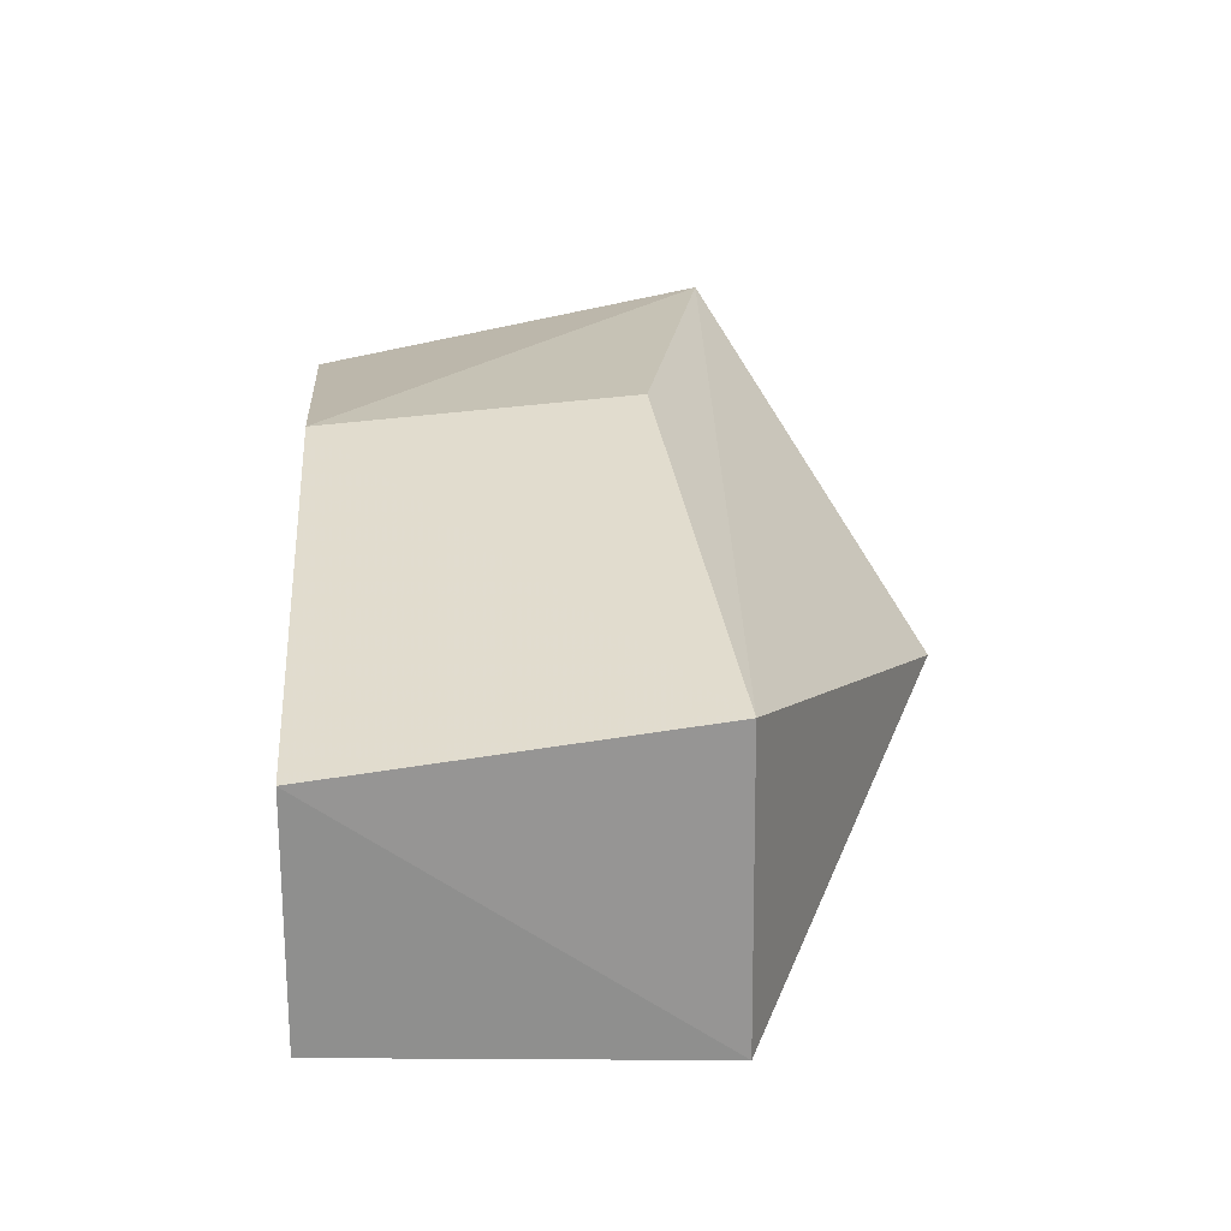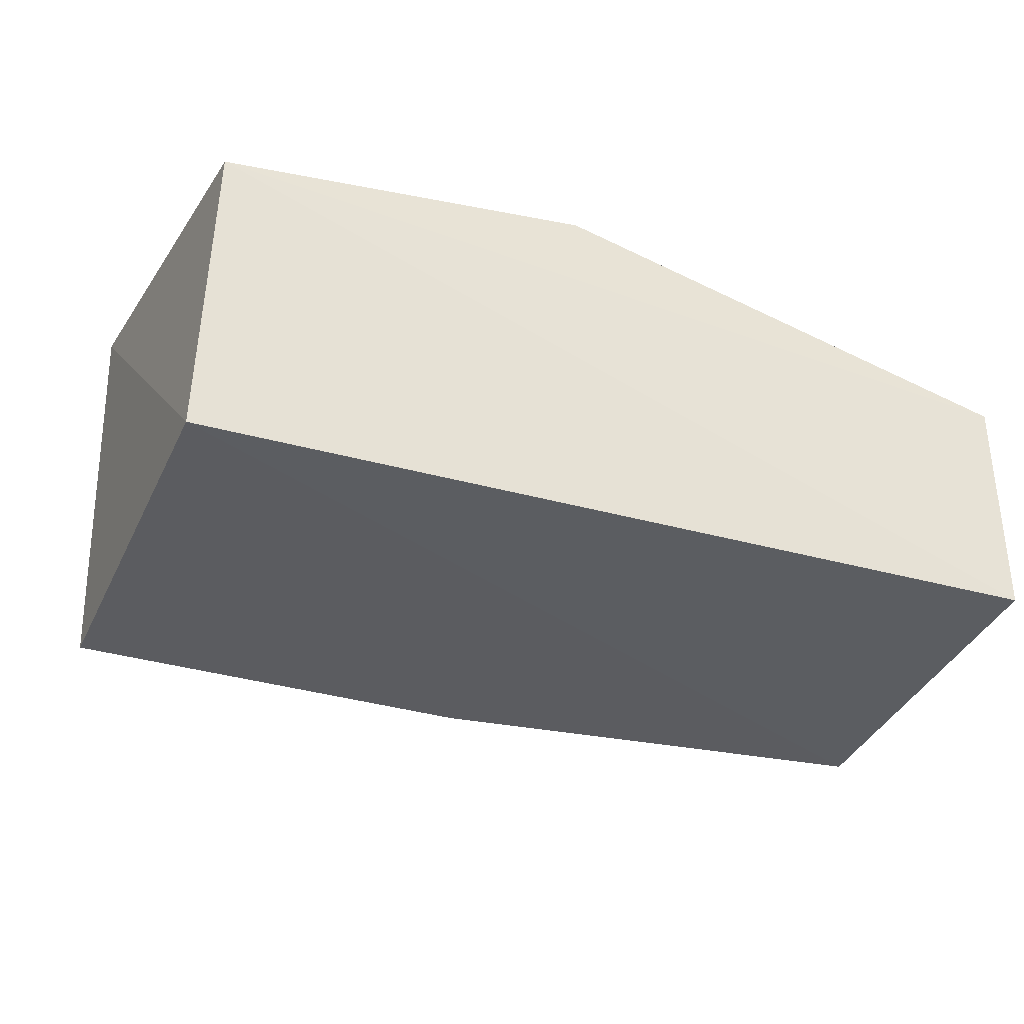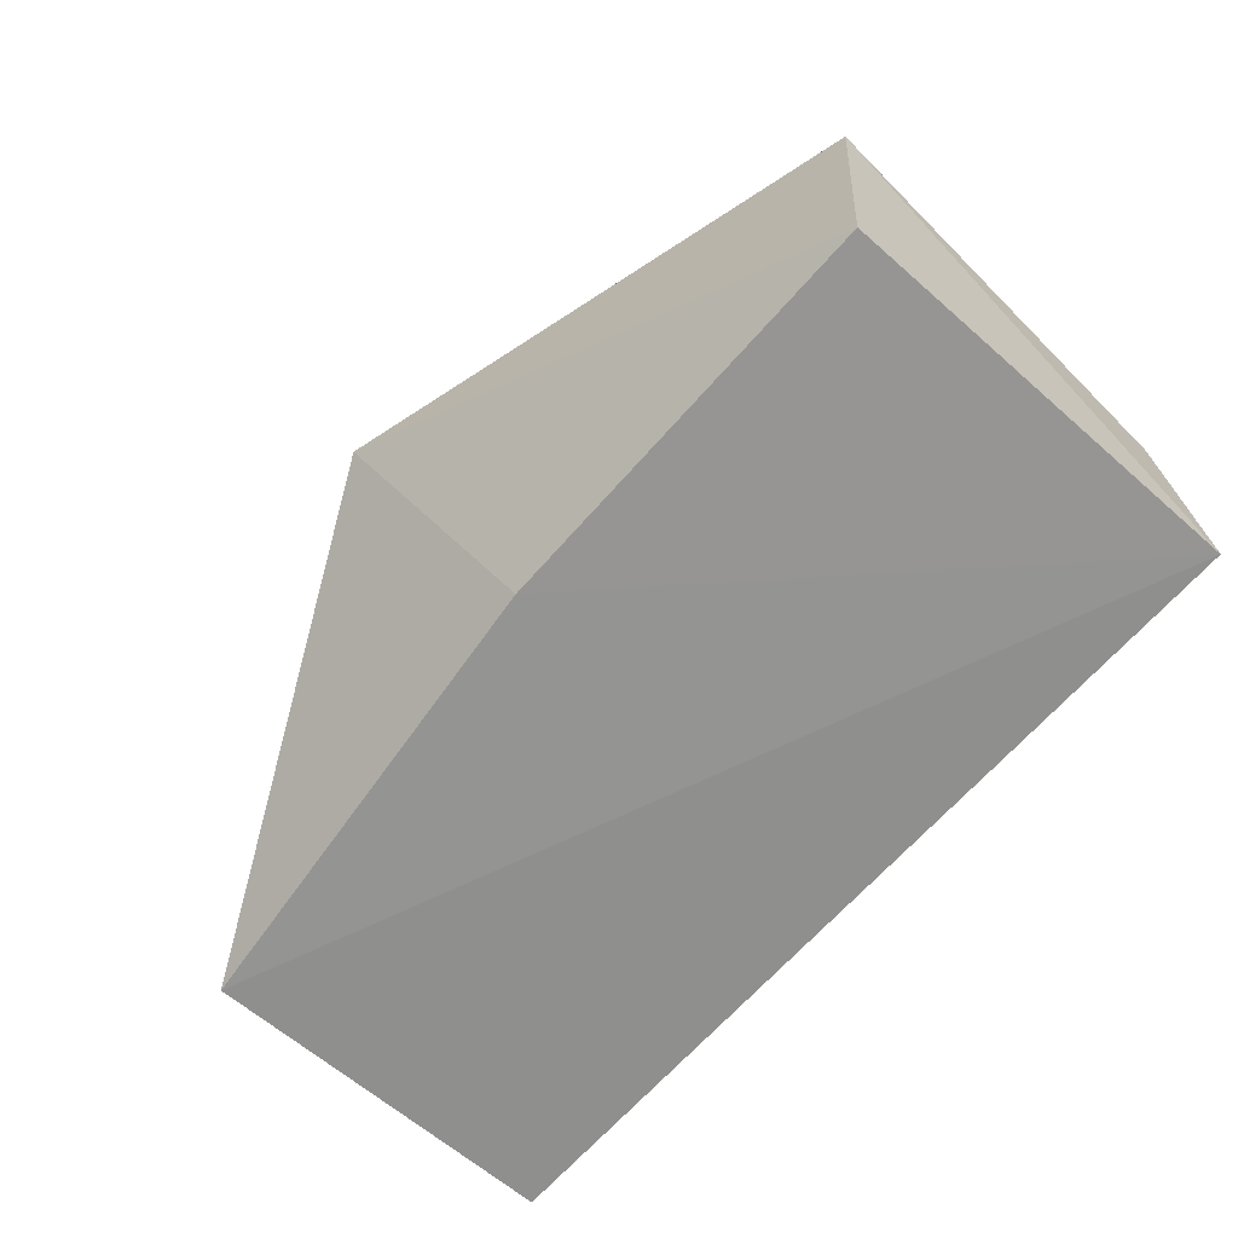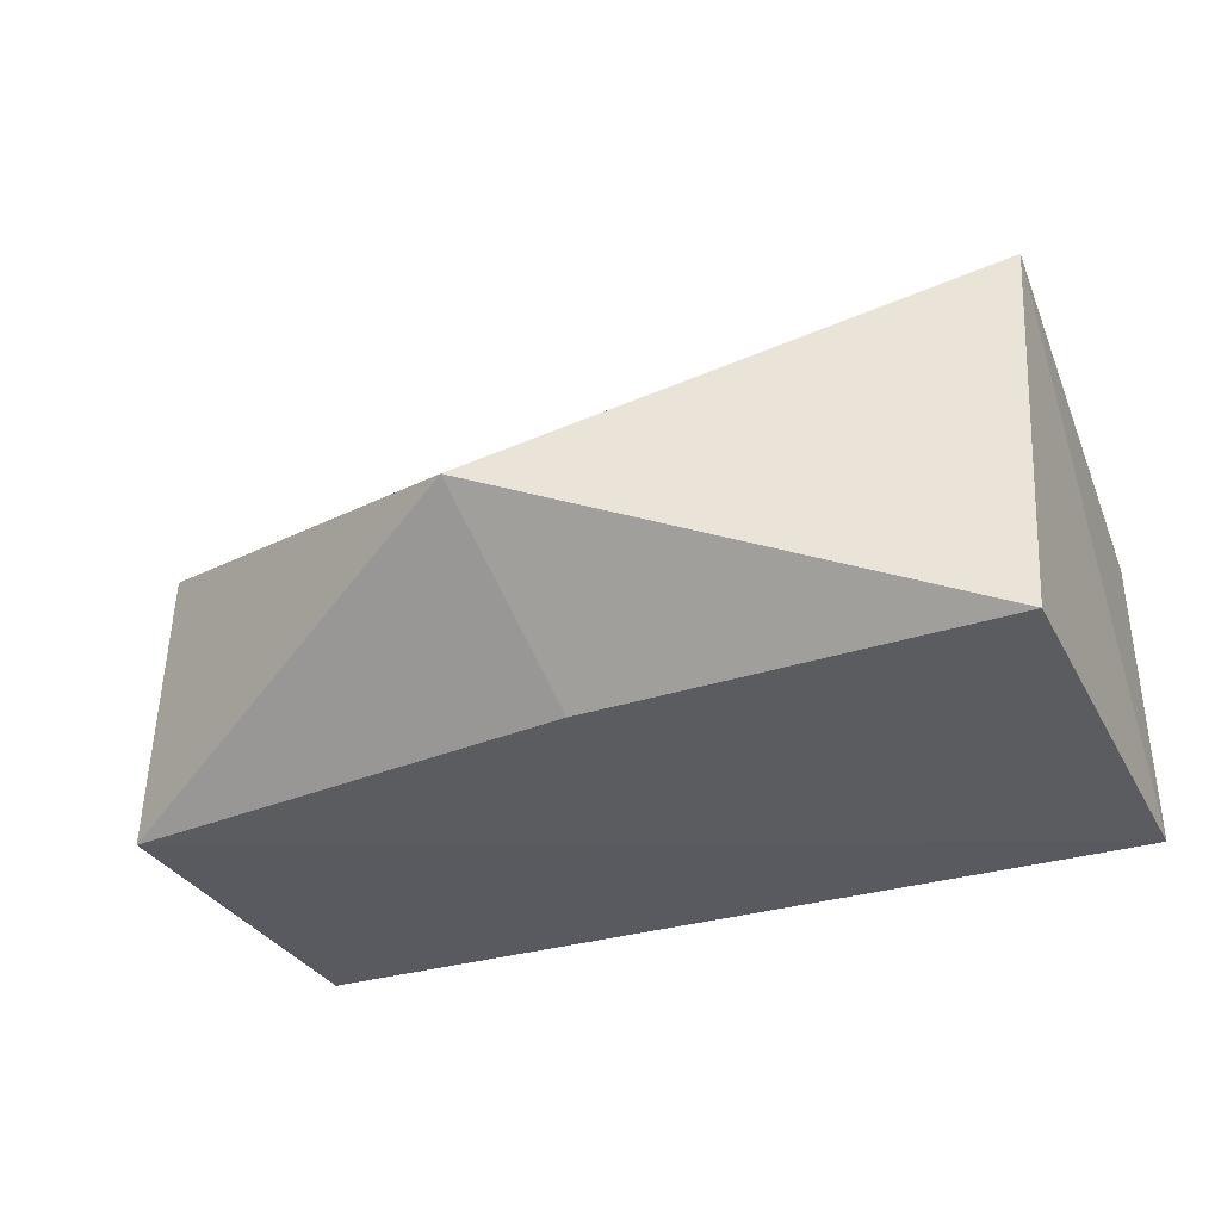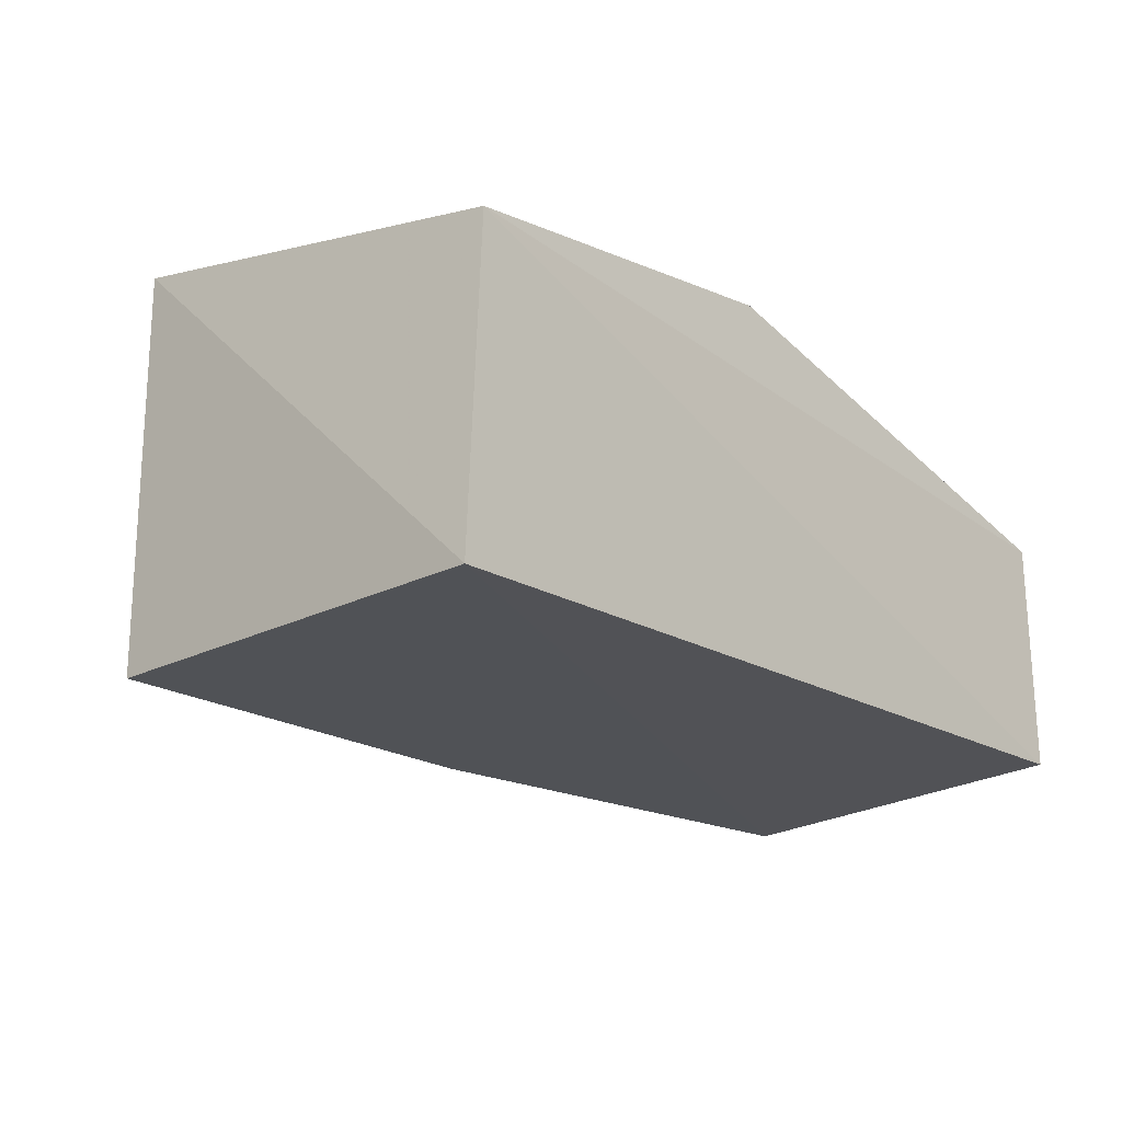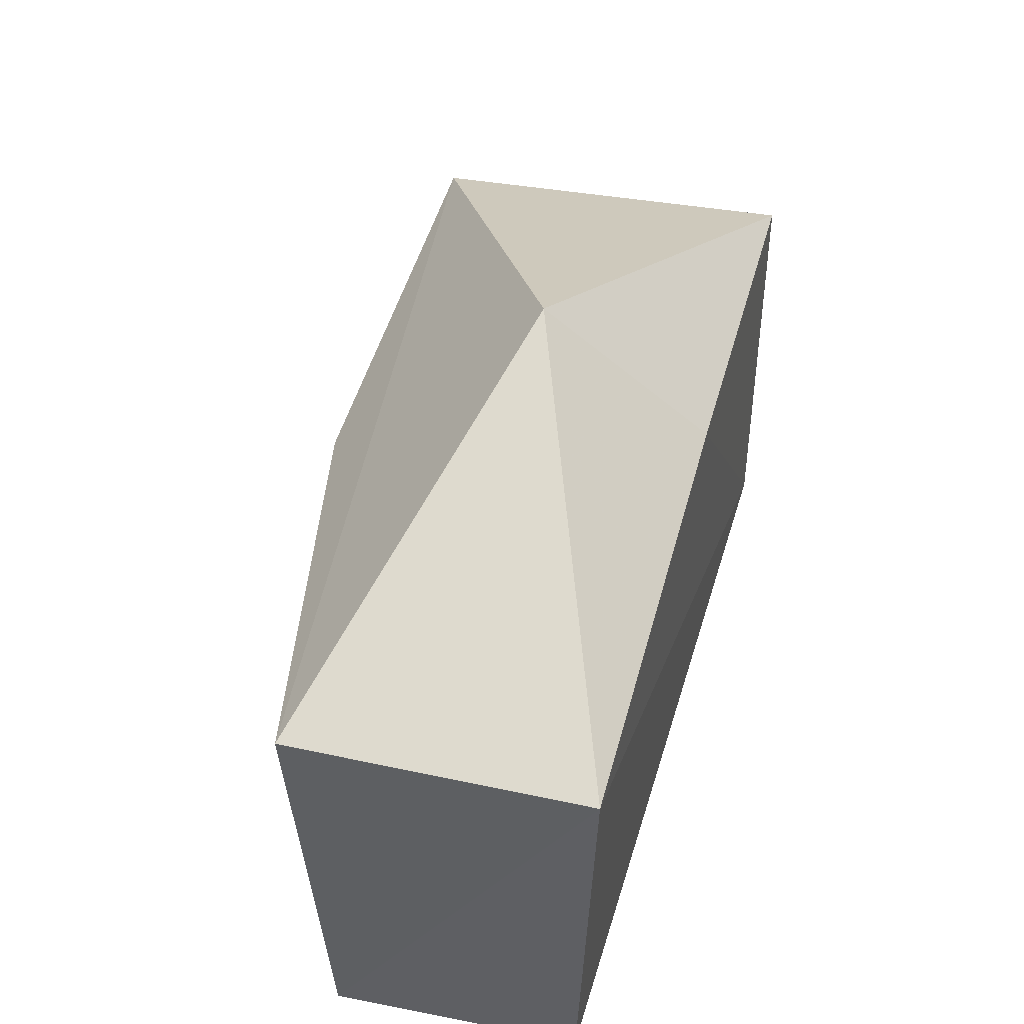
<metadata>
{"format":"obj","ext":"obj","renderer":"f3d","projection":"perspective","resolution":1024,"background":"white","views":[{"elev":24.2,"azim":86.5,"up":"+Z"},{"elev":-35.2,"azim":-22.9,"up":"+Z"},{"elev":-68.4,"azim":-131.3,"up":"+Z"},{"elev":-34.9,"azim":-155.5,"up":"+Z"},{"elev":-21.6,"azim":-48.6,"up":"+Z"},{"elev":41.6,"azim":103.7,"up":"+Y"}]}
</metadata>
<code>
v 0.07512 0.04624 0.01898
v 0.07556 0.02676 0.01673
v 0.07553 0.04638 0.002626
v 0.02756 0.04913 0.00167
v 0.02664 0.04816 0.02279
v 0.02759 0.02663 0.001765
v 0.05242 0.05784 0.01084
v 0.04864 0.02672 0.02248
v 0.07535 0.02661 0.003469
v 0.05006 0.04913 0.002029
v 0.04942 0.04366 0.02409
v 0.02789 0.02612 0.01891
f 1 2 3
f 6 5 4
f 7 1 3
f 7 5 1
f 7 4 5
f 8 2 1
f 9 6 3
f 9 3 2
f 10 6 4
f 10 3 6
f 10 7 3
f 10 4 7
f 11 8 1
f 11 1 5
f 11 5 8
f 12 8 5
f 12 5 6
f 12 6 9
f 12 9 2
f 12 2 8

</code>
